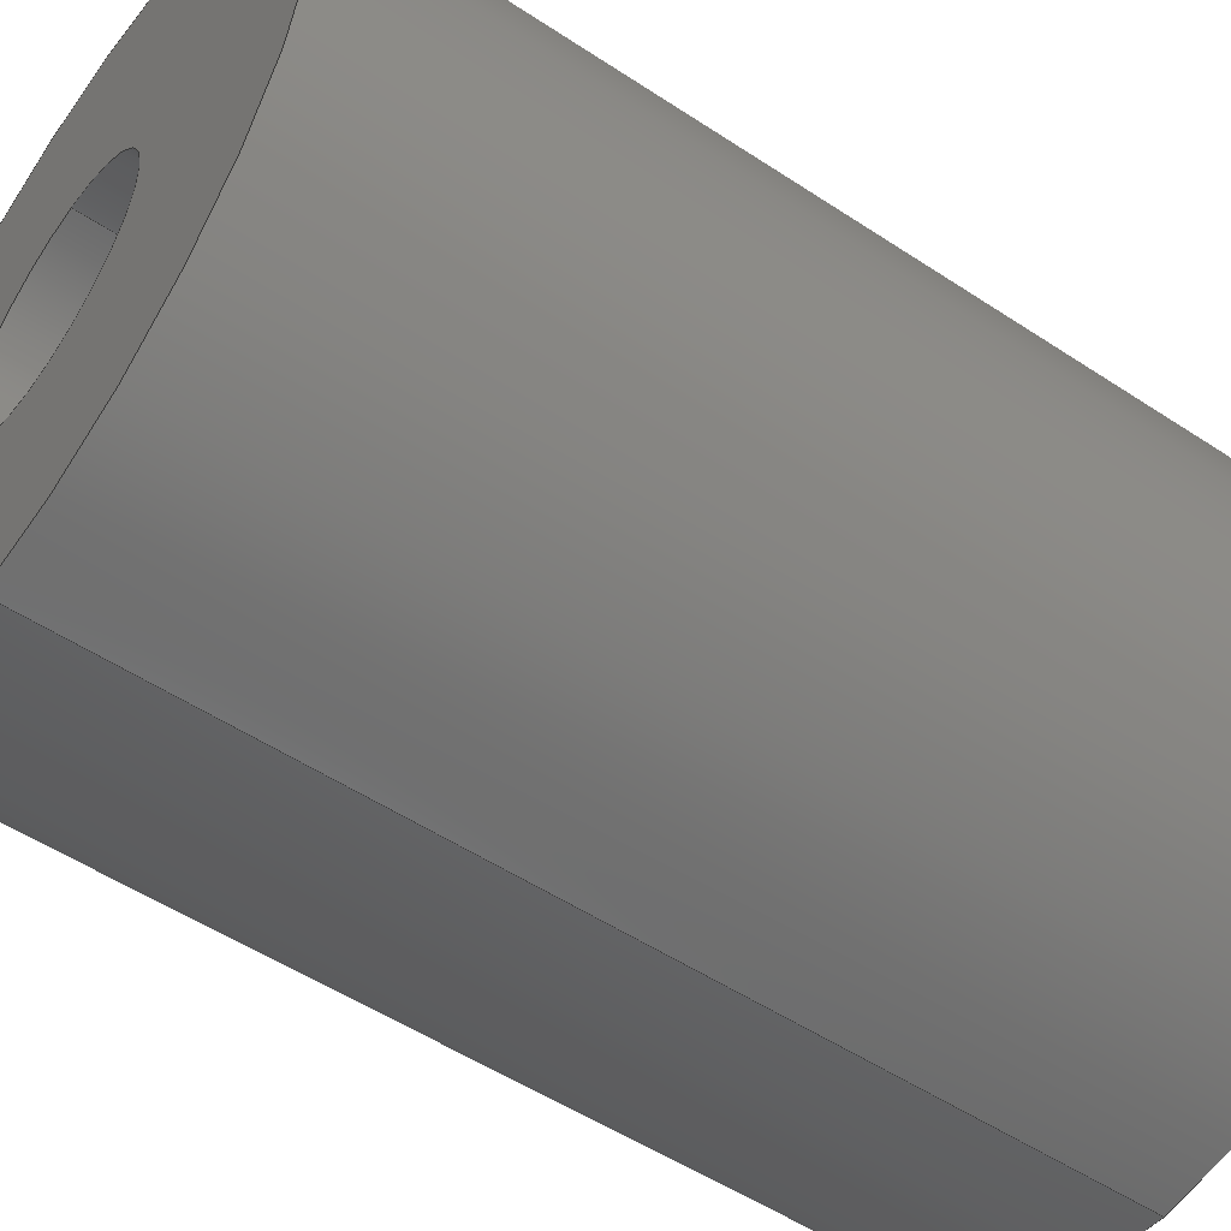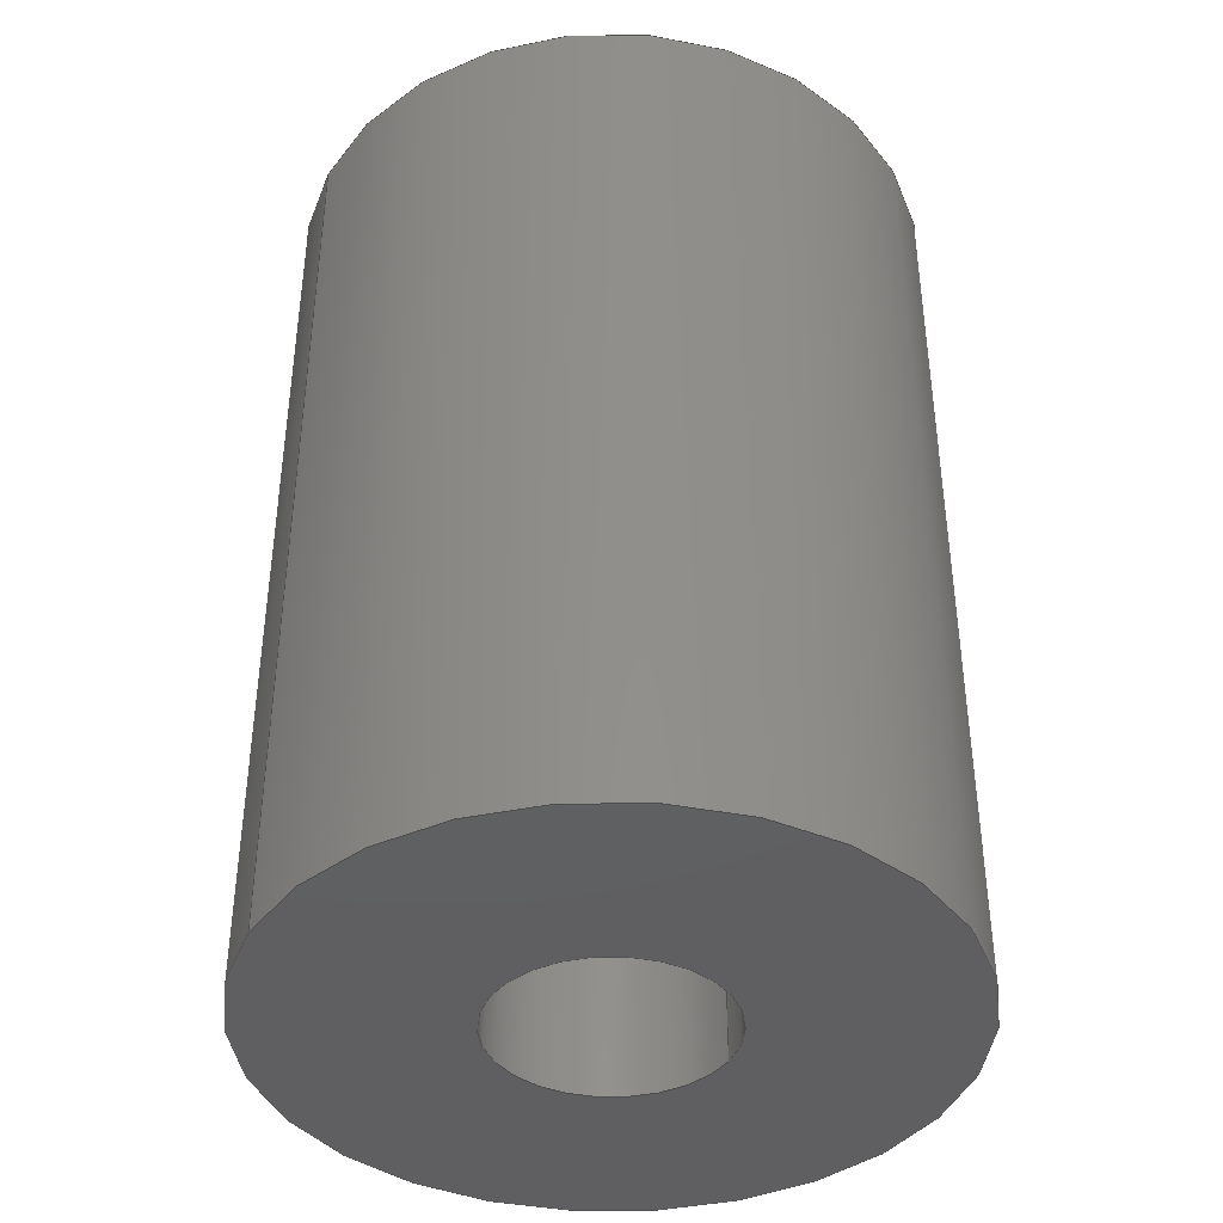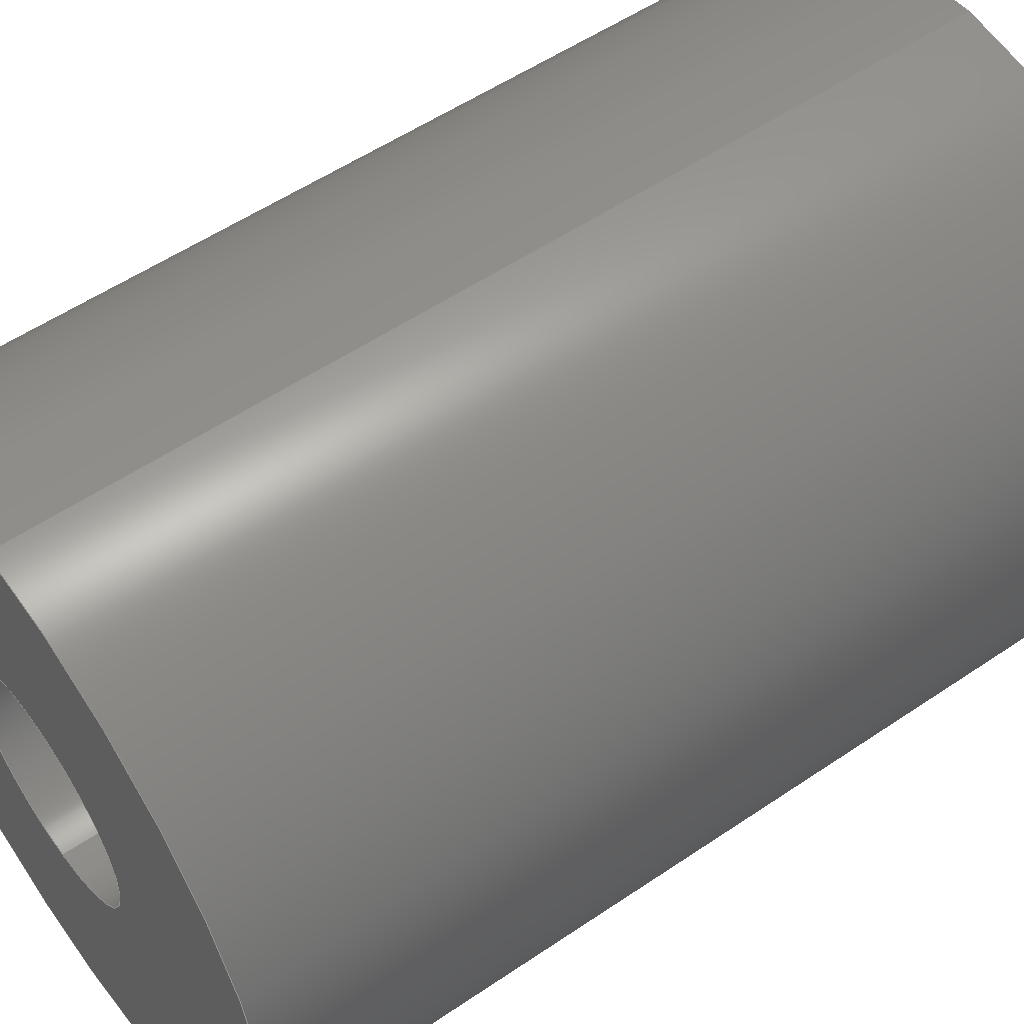
<metadata>
{"format":"step","ext":"step","renderer":"f3d","projection":"perspective","resolution":1024,"background":"white","views":[{"elev":-52.4,"azim":-125.5,"up":"+Z"},{"elev":-40.1,"azim":-117.2,"up":"+Y"},{"elev":54.4,"azim":54.2,"up":"+Z"}]}
</metadata>
<code>
ISO-10303-21;
DATA;
#1 = ORIENTED_EDGE ( 'NONE', *, *, #202, .T. ) ;
#2 = EDGE_CURVE ( 'NONE', #125, #78, #96, .T. ) ;
#3 = AXIS2_PLACEMENT_3D ( 'NONE', #90, #207, #244 ) ;
#4 = APPROVAL_PERSON_ORGANIZATION ( #109, #234, #184 ) ;
#5 = EDGE_LOOP ( 'NONE', ( #6, #230, #81, #228 ) ) ;
#6 = ORIENTED_EDGE ( 'NONE', *, *, #182, .F. ) ;
#7 = ADVANCED_FACE ( 'NONE', ( #66, #147 ), #9, .T. ) ;
#8 = AXIS2_PLACEMENT_3D ( 'NONE', #243, #108, #183 ) ;
#9 = PLANE ( 'NONE',  #231 ) ;
#10 = EDGE_CURVE ( 'NONE', #199, #210, #25, .T. ) ;
#11 = ORIENTED_EDGE ( 'NONE', *, *, #182, .T. ) ;
#12 = APPROVAL ( #197, 'UNSPECIFIED' ) ;
#13 = AXIS2_PLACEMENT_3D ( 'NONE', #245, #97, #143 ) ;
#14 = SHAPE_DEFINITION_REPRESENTATION ( #42, #146 ) ;
#15 = DIRECTION ( 'NONE',  ( 0, -0, 1 ) ) ;
#16 = FACE_OUTER_BOUND ( 'NONE', #27, .T. ) ;
#17 = DATE_AND_TIME ( #166, #193 ) ;
#18 = PERSON_AND_ORGANIZATION_ROLE ( 'creator' ) ;
#19 = FACE_OUTER_BOUND ( 'NONE', #178, .T. ) ;
#20 = APPLICATION_CONTEXT ( 'configuration controlled 3d designs of mechanical parts and assemblies' ) ;
#21 = CIRCLE ( 'NONE', #51, 4.6 ) ;
#22 = CARTESIAN_POINT ( 'NONE',  ( 0, 0, 0 ) ) ;
#23 = CARTESIAN_POINT ( 'NONE',  ( 0, 0, 0 ) ) ;
#24 = DIRECTION ( 'NONE',  ( 0, 1, 0 ) ) ;
#25 = CIRCLE ( 'NONE', #160, 1.6 ) ;
#26 =( NAMED_UNIT ( * ) SI_UNIT ( $, .STERADIAN. ) SOLID_ANGLE_UNIT ( ) );
#27 = EDGE_LOOP ( 'NONE', ( #239, #127 ) ) ;
#28 = EDGE_CURVE ( 'NONE', #159, #158, #21, .T. ) ;
#29 = DATE_AND_TIME ( #126, #242 ) ;
#30 = PRODUCT ( 'Spapcer', 'Spapcer', '', ( #39 ) ) ;
#31 = DIRECTION ( 'NONE',  ( 0, 0, 1 ) ) ;
#32 = PERSON_AND_ORGANIZATION ( #45, #103 ) ;
#33 = DIRECTION ( 'NONE',  ( 0, 1, 0 ) ) ;
#34 = PRODUCT_RELATED_PRODUCT_CATEGORY ( 'detail', '', ( #30 ) ) ;
#35 = CARTESIAN_POINT ( 'NONE',  ( 0, 13, 0 ) ) ;
#36 = AXIS2_PLACEMENT_3D ( 'NONE', #35, #73, #89 ) ;
#37 = ADVANCED_FACE ( 'NONE', ( #152 ), #171, .F. ) ;
#38 = DIRECTION ( 'NONE',  ( 0, 0, -1 ) ) ;
#39 = MECHANICAL_CONTEXT ( 'NONE', #20, 'mechanical' ) ;
#40 = DIRECTION ( 'NONE',  ( 0, 0, 1 ) ) ;
#41 = DATE_TIME_ROLE ( 'creation_date' ) ;
#42 = PRODUCT_DEFINITION_SHAPE ( 'NONE', 'NONE',  #208 ) ;
#43 =( GEOMETRIC_REPRESENTATION_CONTEXT ( 3 ) GLOBAL_UNCERTAINTY_ASSIGNED_CONTEXT ( ( #93 ) ) GLOBAL_UNIT_ASSIGNED_CONTEXT ( ( #194, #120, #26 ) ) REPRESENTATION_CONTEXT ( 'NONE', 'WORKASPACE' ) );
#44 = CC_DESIGN_DATE_AND_TIME_ASSIGNMENT ( #214, #124, ( #233 ) ) ;
#45 = PERSON ( 'UNSPECIFIED', 'UNSPECIFIED', 'UNSPECIFIED', ('UNSPECIFIED'), ('UNSPECIFIED'), ('UNSPECIFIED') ) ;
#46 = CIRCLE ( 'NONE', #247, 4.6 ) ;
#47 = CARTESIAN_POINT ( 'NONE',  ( 0, 0, 0 ) ) ;
#48 = VERTEX_POINT ( 'NONE', #167 ) ;
#49 = PERSON_AND_ORGANIZATION ( #45, #103 ) ;
#50 = CC_DESIGN_PERSON_AND_ORGANIZATION_ASSIGNMENT ( #154, #76, ( #30 ) ) ;
#51 = AXIS2_PLACEMENT_3D ( 'NONE', #22, #70, #201 ) ;
#52 = CARTESIAN_POINT ( 'NONE',  ( 0, 13, -1.6 ) ) ;
#53 = CARTESIAN_POINT ( 'NONE',  ( 0, 13, -4.6 ) ) ;
#54 = ADVANCED_FACE ( 'NONE', ( #16, #223 ), #75, .F. ) ;
#55 = APPROVAL_ROLE ( '' ) ;
#56 = CARTESIAN_POINT ( 'NONE',  ( 5.633e-16, 0, 4.6 ) ) ;
#57 = AXIS2_PLACEMENT_3D ( 'NONE', #222, #203, #40 ) ;
#58 = PRODUCT_DEFINITION_FORMATION_WITH_SPECIFIED_SOURCE ( 'ANY', '', #30, .NOT_KNOWN. ) ;
#59 = CARTESIAN_POINT ( 'NONE',  ( 1.959e-16, 13, 1.6 ) ) ;
#60 = EDGE_LOOP ( 'NONE', ( #99, #200, #232, #101 ) ) ;
#61 = VECTOR ( 'NONE', #111, 1000 ) ;
#62 = CC_DESIGN_SECURITY_CLASSIFICATION ( #233, ( #58 ) ) ;
#63 = ORIENTED_EDGE ( 'NONE', *, *, #132, .F. ) ;
#64 = LOCAL_TIME ( 12, 43, 5, #91 ) ;
#65 = PERSON_AND_ORGANIZATION_ROLE ( 'classification_officer' ) ;
#66 = FACE_OUTER_BOUND ( 'NONE', #148, .T. ) ;
#67 = EDGE_LOOP ( 'NONE', ( #216, #177 ) ) ;
#68 = CARTESIAN_POINT ( 'NONE',  ( 0, 13, 0 ) ) ;
#69 = AXIS2_PLACEMENT_3D ( 'NONE', #224, #249, #94 ) ;
#70 = DIRECTION ( 'NONE',  ( 0, 1, 0 ) ) ;
#71 = MANIFOLD_SOLID_BREP ( 'Boss-Extrude1', #118 ) ;
#72 = CYLINDRICAL_SURFACE ( 'NONE', #107, 4.6 ) ;
#73 = DIRECTION ( 'NONE',  ( -0, -1, -0 ) ) ;
#74 = VECTOR ( 'NONE', #185, 1000 ) ;
#75 = PLANE ( 'NONE',  #8 ) ;
#76 = PERSON_AND_ORGANIZATION_ROLE ( 'design_owner' ) ;
#77 = CC_DESIGN_DATE_AND_TIME_ASSIGNMENT ( #17, #41, ( #208 ) ) ;
#78 = VERTEX_POINT ( 'NONE', #155 ) ;
#79 = AXIS2_PLACEMENT_3D ( 'NONE', #23, #24, #86 ) ;
#80 = APPROVAL_PERSON_ORGANIZATION ( #32, #164, #55 ) ;
#81 = ORIENTED_EDGE ( 'NONE', *, *, #28, .T. ) ;
#82 = CC_DESIGN_APPROVAL ( #234, ( #58 ) ) ;
#83 = VECTOR ( 'NONE', #131, 1000 ) ;
#84 = CARTESIAN_POINT ( 'NONE',  ( 0, 13, 0 ) ) ;
#85 = PERSON_AND_ORGANIZATION_ROLE ( 'design_supplier' ) ;
#86 = DIRECTION ( 'NONE',  ( 0, 0, 1 ) ) ;
#87 = CALENDAR_DATE ( 2024, 17, 10 ) ;
#88 = PERSON_AND_ORGANIZATION ( #45, #103 ) ;
#89 = DIRECTION ( 'NONE',  ( 0, 0, -1 ) ) ;
#90 = CARTESIAN_POINT ( 'NONE',  ( 0, 13, 0 ) ) ;
#91 = COORDINATED_UNIVERSAL_TIME_OFFSET ( 8, 0, .AHEAD. ) ;
#92 = CARTESIAN_POINT ( 'NONE',  ( 0, 13, -1.6 ) ) ;
#93 = UNCERTAINTY_MEASURE_WITH_UNIT (LENGTH_MEASURE( 1e-05 ), #194, 'distance_accuracy_value', 'NONE');
#94 = DIRECTION ( 'NONE',  ( 1, 0, 0 ) ) ;
#95 = CARTESIAN_POINT ( 'NONE',  ( 0, 0, -1.6 ) ) ;
#96 = CIRCLE ( 'NONE', #187, 1.6 ) ;
#97 = DIRECTION ( 'NONE',  ( -0, -1, -0 ) ) ;
#98 = CC_DESIGN_PERSON_AND_ORGANIZATION_ASSIGNMENT ( #88, #85, ( #58 ) ) ;
#99 = ORIENTED_EDGE ( 'NONE', *, *, #10, .T. ) ;
#100 = ORIENTED_EDGE ( 'NONE', *, *, #102, .T. ) ;
#101 = ORIENTED_EDGE ( 'NONE', *, *, #202, .F. ) ;
#102 = EDGE_CURVE ( 'NONE', #158, #159, #157, .T. ) ;
#103 = ORGANIZATION ( 'UNSPECIFIED', 'UNSPECIFIED', '' ) ;
#104 = EDGE_LOOP ( 'NONE', ( #162, #140 ) ) ;
#105 = PERSON_AND_ORGANIZATION ( #45, #103 ) ;
#106 = CIRCLE ( 'NONE', #174, 1.6 ) ;
#107 = AXIS2_PLACEMENT_3D ( 'NONE', #135, #204, #38 ) ;
#108 = DIRECTION ( 'NONE',  ( 0, 1, 0 ) ) ;
#109 = PERSON_AND_ORGANIZATION ( #45, #103 ) ;
#110 = CARTESIAN_POINT ( 'NONE',  ( 1.959e-16, 13, 1.6 ) ) ;
#111 = DIRECTION ( 'NONE',  ( -0, -1, -0 ) ) ;
#112 = PERSON_AND_ORGANIZATION ( #45, #103 ) ;
#113 = FACE_OUTER_BOUND ( 'NONE', #60, .T. ) ;
#114 = APPROVAL_STATUS ( 'not_yet_approved' ) ;
#115 = DIRECTION ( 'NONE',  ( 0, 1, 0 ) ) ;
#116 = EDGE_CURVE ( 'NONE', #210, #199, #106, .T. ) ;
#117 = APPROVAL_STATUS ( 'not_yet_approved' ) ;
#118 = CLOSED_SHELL ( 'NONE', ( #236, #186, #7, #54, #225, #37 ) ) ;
#119 = APPROVAL_PERSON_ORGANIZATION ( #49, #12, #163 ) ;
#120 =( NAMED_UNIT ( * ) PLANE_ANGLE_UNIT ( ) SI_UNIT ( $, .RADIAN. ) );
#121 = ORIENTED_EDGE ( 'NONE', *, *, #144, .T. ) ;
#122 = EDGE_CURVE ( 'NONE', #238, #48, #219, .T. ) ;
#123 = ORIENTED_EDGE ( 'NONE', *, *, #176, .F. ) ;
#124 = DATE_TIME_ROLE ( 'classification_date' ) ;
#125 = VERTEX_POINT ( 'NONE', #95 ) ;
#126 = CALENDAR_DATE ( 2024, 17, 10 ) ;
#127 = ORIENTED_EDGE ( 'NONE', *, *, #28, .F. ) ;
#128 = LOCAL_TIME ( 12, 43, 5, #213 ) ;
#129 = ORIENTED_EDGE ( 'NONE', *, *, #122, .T. ) ;
#130 = APPROVAL_DATE_TIME ( #246, #164 ) ;
#131 = DIRECTION ( 'NONE',  ( -0, -1, -0 ) ) ;
#132 = EDGE_CURVE ( 'NONE', #78, #125, #141, .T. ) ;
#133 = CARTESIAN_POINT ( 'NONE',  ( 0, 0, -4.6 ) ) ;
#134 = CALENDAR_DATE ( 2024, 17, 10 ) ;
#135 = CARTESIAN_POINT ( 'NONE',  ( 0, 13, 0 ) ) ;
#136 = CARTESIAN_POINT ( 'NONE',  ( 0, 13, 0 ) ) ;
#137 = COORDINATED_UNIVERSAL_TIME_OFFSET ( 8, 0, .AHEAD. ) ;
#138 = LINE ( 'NONE', #59, #196 ) ;
#139 = CARTESIAN_POINT ( 'NONE',  ( 0, 13, -4.6 ) ) ;
#140 = ORIENTED_EDGE ( 'NONE', *, *, #132, .T. ) ;
#141 = CIRCLE ( 'NONE', #57, 1.6 ) ;
#142 = CC_DESIGN_APPROVAL ( #12, ( #233 ) ) ;
#143 = DIRECTION ( 'NONE',  ( 0, 0, -1 ) ) ;
#144 = EDGE_CURVE ( 'NONE', #238, #158, #173, .T. ) ;
#145 = CALENDAR_DATE ( 2024, 17, 10 ) ;
#146 = ADVANCED_BREP_SHAPE_REPRESENTATION ( 'Spapcer', ( #71, #69 ), #43 ) ;
#147 = FACE_BOUND ( 'NONE', #67, .T. ) ;
#148 = EDGE_LOOP ( 'NONE', ( #129, #11 ) ) ;
#149 = AXIS2_PLACEMENT_3D ( 'NONE', #68, #33, #192 ) ;
#150 = CARTESIAN_POINT ( 'NONE',  ( 0, 13, 0 ) ) ;
#151 = APPROVAL_DATE_TIME ( #241, #234 ) ;
#152 = FACE_OUTER_BOUND ( 'NONE', #229, .T. ) ;
#153 = DIRECTION ( 'NONE',  ( 0, 0, 1 ) ) ;
#154 = PERSON_AND_ORGANIZATION ( #45, #103 ) ;
#155 = CARTESIAN_POINT ( 'NONE',  ( 1.959e-16, 0, 1.6 ) ) ;
#156 = ORIENTED_EDGE ( 'NONE', *, *, #122, .F. ) ;
#157 = CIRCLE ( 'NONE', #79, 4.6 ) ;
#158 = VERTEX_POINT ( 'NONE', #133 ) ;
#159 = VERTEX_POINT ( 'NONE', #56 ) ;
#160 = AXIS2_PLACEMENT_3D ( 'NONE', #84, #235, #195 ) ;
#161 = SECURITY_CLASSIFICATION_LEVEL ( 'unclassified' ) ;
#162 = ORIENTED_EDGE ( 'NONE', *, *, #2, .T. ) ;
#163 = APPROVAL_ROLE ( '' ) ;
#164 = APPROVAL ( #114, 'UNSPECIFIED' ) ;
#165 = CARTESIAN_POINT ( 'NONE',  ( 5.633e-16, 13, 4.6 ) ) ;
#166 = CALENDAR_DATE ( 2024, 17, 10 ) ;
#167 = CARTESIAN_POINT ( 'NONE',  ( 5.633e-16, 13, 4.6 ) ) ;
#168 = APPLICATION_CONTEXT ( 'configuration controlled 3d designs of mechanical parts and assemblies' ) ;
#169 = CYLINDRICAL_SURFACE ( 'NONE', #3, 4.6 ) ;
#170 = EDGE_CURVE ( 'NONE', #48, #159, #205, .T. ) ;
#171 = CYLINDRICAL_SURFACE ( 'NONE', #36, 1.6 ) ;
#172 = COORDINATED_UNIVERSAL_TIME_OFFSET ( 8, 0, .AHEAD. ) ;
#173 = LINE ( 'NONE', #53, #74 ) ;
#174 = AXIS2_PLACEMENT_3D ( 'NONE', #150, #248, #153 ) ;
#175 = CC_DESIGN_PERSON_AND_ORGANIZATION_ASSIGNMENT ( #112, #189, ( #208 ) ) ;
#176 = EDGE_CURVE ( 'NONE', #210, #78, #138, .T. ) ;
#177 = ORIENTED_EDGE ( 'NONE', *, *, #116, .F. ) ;
#178 = EDGE_LOOP ( 'NONE', ( #211, #156, #121, #100 ) ) ;
#179 = DIRECTION ( 'NONE',  ( 0, 1, 0 ) ) ;
#180 = APPROVAL_DATE_TIME ( #29, #12 ) ;
#181 = DIRECTION ( 'NONE',  ( 0, 1, 0 ) ) ;
#182 = EDGE_CURVE ( 'NONE', #48, #238, #46, .T. ) ;
#183 = DIRECTION ( 'NONE',  ( 0, -0, 1 ) ) ;
#184 = APPROVAL_ROLE ( '' ) ;
#185 = DIRECTION ( 'NONE',  ( -0, -1, -0 ) ) ;
#186 = ADVANCED_FACE ( 'NONE', ( #188 ), #169, .T. ) ;
#187 = AXIS2_PLACEMENT_3D ( 'NONE', #47, #179, #31 ) ;
#188 = FACE_OUTER_BOUND ( 'NONE', #5, .T. ) ;
#189 = PERSON_AND_ORGANIZATION_ROLE ( 'creator' ) ;
#190 = CYLINDRICAL_SURFACE ( 'NONE', #13, 1.6 ) ;
#191 = APPLICATION_PROTOCOL_DEFINITION ( 'international standard', 'config_control_design', 1994, #168 ) ;
#192 = DIRECTION ( 'NONE',  ( 0, 0, 1 ) ) ;
#193 = LOCAL_TIME ( 12, 43, 5, #137 ) ;
#194 =( LENGTH_UNIT ( ) NAMED_UNIT ( * ) SI_UNIT ( .MILLI., .METRE. ) );
#195 = DIRECTION ( 'NONE',  ( 0, 0, 1 ) ) ;
#196 = VECTOR ( 'NONE', #221, 1000 ) ;
#197 = APPROVAL_STATUS ( 'not_yet_approved' ) ;
#198 = PERSON_AND_ORGANIZATION ( #45, #103 ) ;
#199 = VERTEX_POINT ( 'NONE', #92 ) ;
#200 = ORIENTED_EDGE ( 'NONE', *, *, #176, .T. ) ;
#201 = DIRECTION ( 'NONE',  ( 0, 0, 1 ) ) ;
#202 = EDGE_CURVE ( 'NONE', #199, #125, #240, .T. ) ;
#203 = DIRECTION ( 'NONE',  ( 0, 1, 0 ) ) ;
#204 = DIRECTION ( 'NONE',  ( -0, -1, -0 ) ) ;
#205 = LINE ( 'NONE', #165, #61 ) ;
#206 = DESIGN_CONTEXT ( 'detailed design', #168, 'design' ) ;
#207 = DIRECTION ( 'NONE',  ( -0, -1, -0 ) ) ;
#208 = PRODUCT_DEFINITION ( 'UNKNOWN', '', #58, #206 ) ;
#209 = CC_DESIGN_PERSON_AND_ORGANIZATION_ASSIGNMENT ( #105, #65, ( #233 ) ) ;
#210 = VERTEX_POINT ( 'NONE', #110 ) ;
#211 = ORIENTED_EDGE ( 'NONE', *, *, #170, .F. ) ;
#212 = CC_DESIGN_PERSON_AND_ORGANIZATION_ASSIGNMENT ( #198, #18, ( #58 ) ) ;
#213 = COORDINATED_UNIVERSAL_TIME_OFFSET ( 8, 0, .AHEAD. ) ;
#214 = DATE_AND_TIME ( #145, #128 ) ;
#215 = LOCAL_TIME ( 12, 43, 5, #172 ) ;
#216 = ORIENTED_EDGE ( 'NONE', *, *, #10, .F. ) ;
#217 = COORDINATED_UNIVERSAL_TIME_OFFSET ( 8, 0, .AHEAD. ) ;
#218 = CARTESIAN_POINT ( 'NONE',  ( 0, 13, 0 ) ) ;
#219 = CIRCLE ( 'NONE', #149, 4.6 ) ;
#220 = APPLICATION_PROTOCOL_DEFINITION ( 'international standard', 'config_control_design', 1994, #20 ) ;
#221 = DIRECTION ( 'NONE',  ( -0, -1, -0 ) ) ;
#222 = CARTESIAN_POINT ( 'NONE',  ( 0, 0, 0 ) ) ;
#223 = FACE_BOUND ( 'NONE', #104, .T. ) ;
#224 = CARTESIAN_POINT ( 'NONE',  ( 0, 0, 0 ) ) ;
#225 = ADVANCED_FACE ( 'NONE', ( #19 ), #72, .T. ) ;
#226 = DIRECTION ( 'NONE',  ( 0, 0, 1 ) ) ;
#227 = ORIENTED_EDGE ( 'NONE', *, *, #116, .T. ) ;
#228 = ORIENTED_EDGE ( 'NONE', *, *, #144, .F. ) ;
#229 = EDGE_LOOP ( 'NONE', ( #123, #227, #1, #63 ) ) ;
#230 = ORIENTED_EDGE ( 'NONE', *, *, #170, .T. ) ;
#231 = AXIS2_PLACEMENT_3D ( 'NONE', #218, #181, #15 ) ;
#232 = ORIENTED_EDGE ( 'NONE', *, *, #2, .F. ) ;
#233 = SECURITY_CLASSIFICATION ( '', '', #161 ) ;
#234 = APPROVAL ( #117, 'UNSPECIFIED' ) ;
#235 = DIRECTION ( 'NONE',  ( 0, 1, 0 ) ) ;
#236 = ADVANCED_FACE ( 'NONE', ( #113 ), #190, .F. ) ;
#237 = CC_DESIGN_APPROVAL ( #164, ( #208 ) ) ;
#238 = VERTEX_POINT ( 'NONE', #139 ) ;
#239 = ORIENTED_EDGE ( 'NONE', *, *, #102, .F. ) ;
#240 = LINE ( 'NONE', #52, #83 ) ;
#241 = DATE_AND_TIME ( #87, #64 ) ;
#242 = LOCAL_TIME ( 12, 43, 5, #217 ) ;
#243 = CARTESIAN_POINT ( 'NONE',  ( 0, 0, 0 ) ) ;
#244 = DIRECTION ( 'NONE',  ( 0, 0, -1 ) ) ;
#245 = CARTESIAN_POINT ( 'NONE',  ( 0, 13, 0 ) ) ;
#246 = DATE_AND_TIME ( #134, #215 ) ;
#247 = AXIS2_PLACEMENT_3D ( 'NONE', #136, #115, #226 ) ;
#248 = DIRECTION ( 'NONE',  ( 0, 1, 0 ) ) ;
#249 = DIRECTION ( 'NONE',  ( 0, 0, 1 ) ) ;
ENDSEC;
END-ISO-10303-21;

</code>
